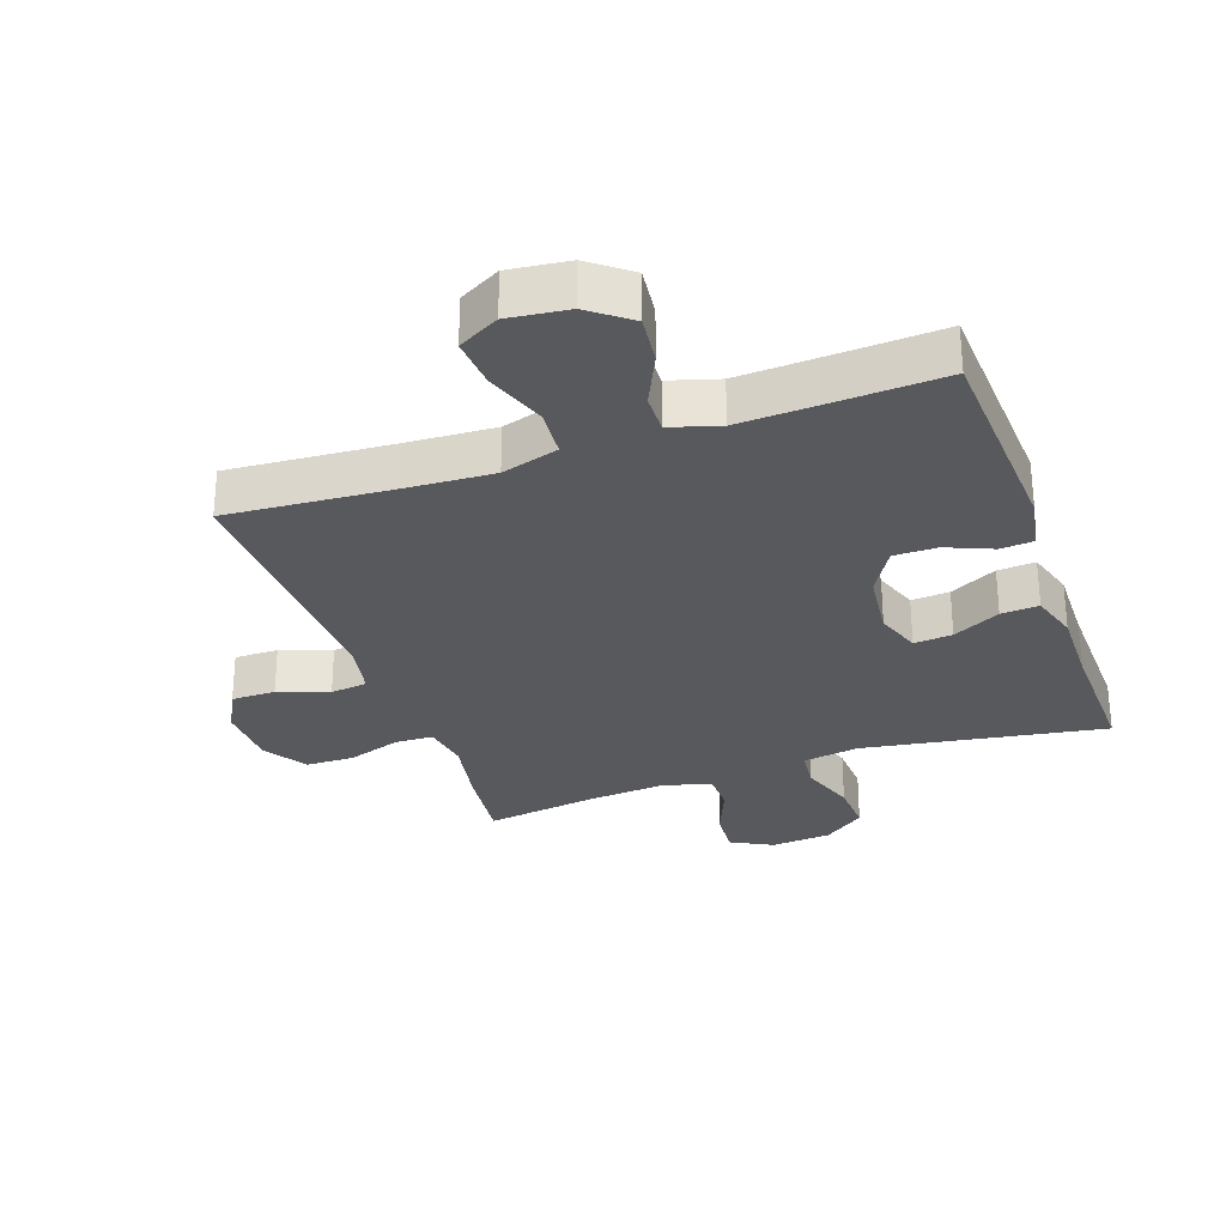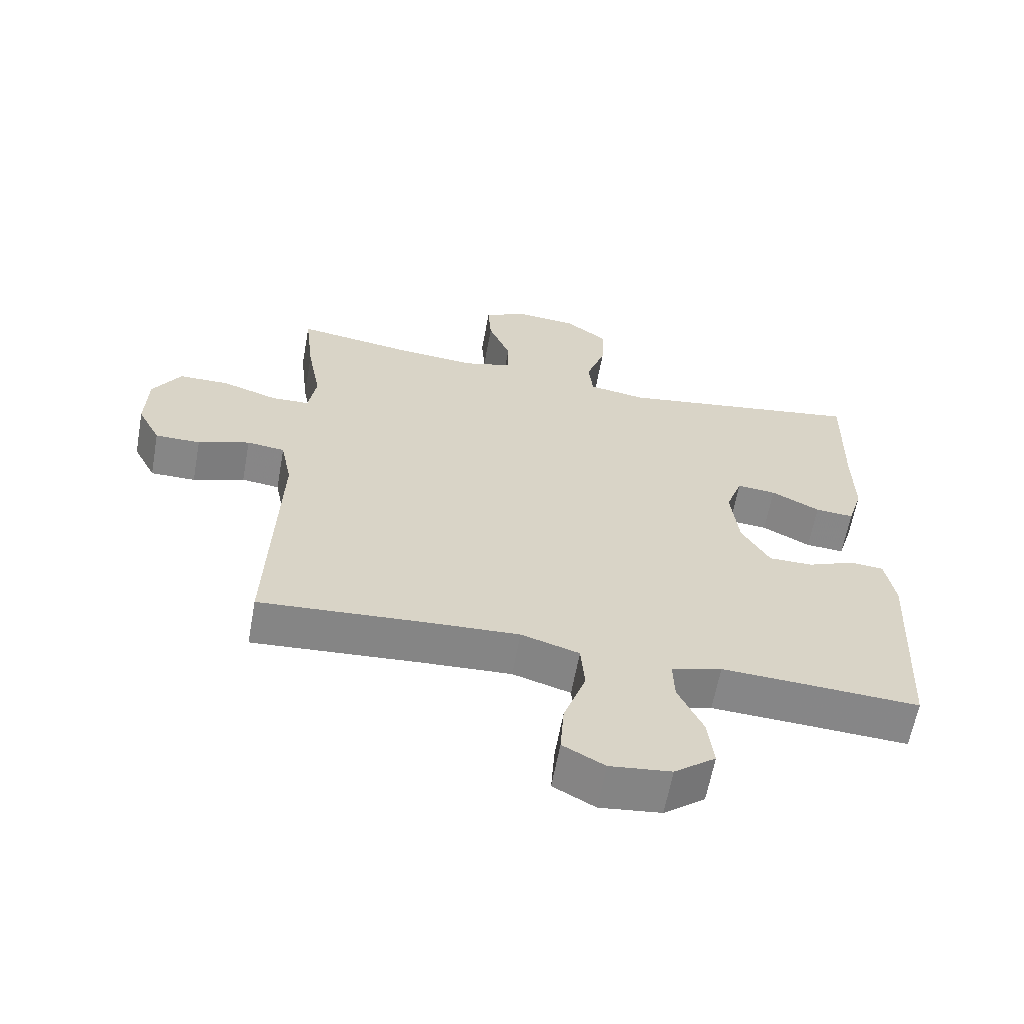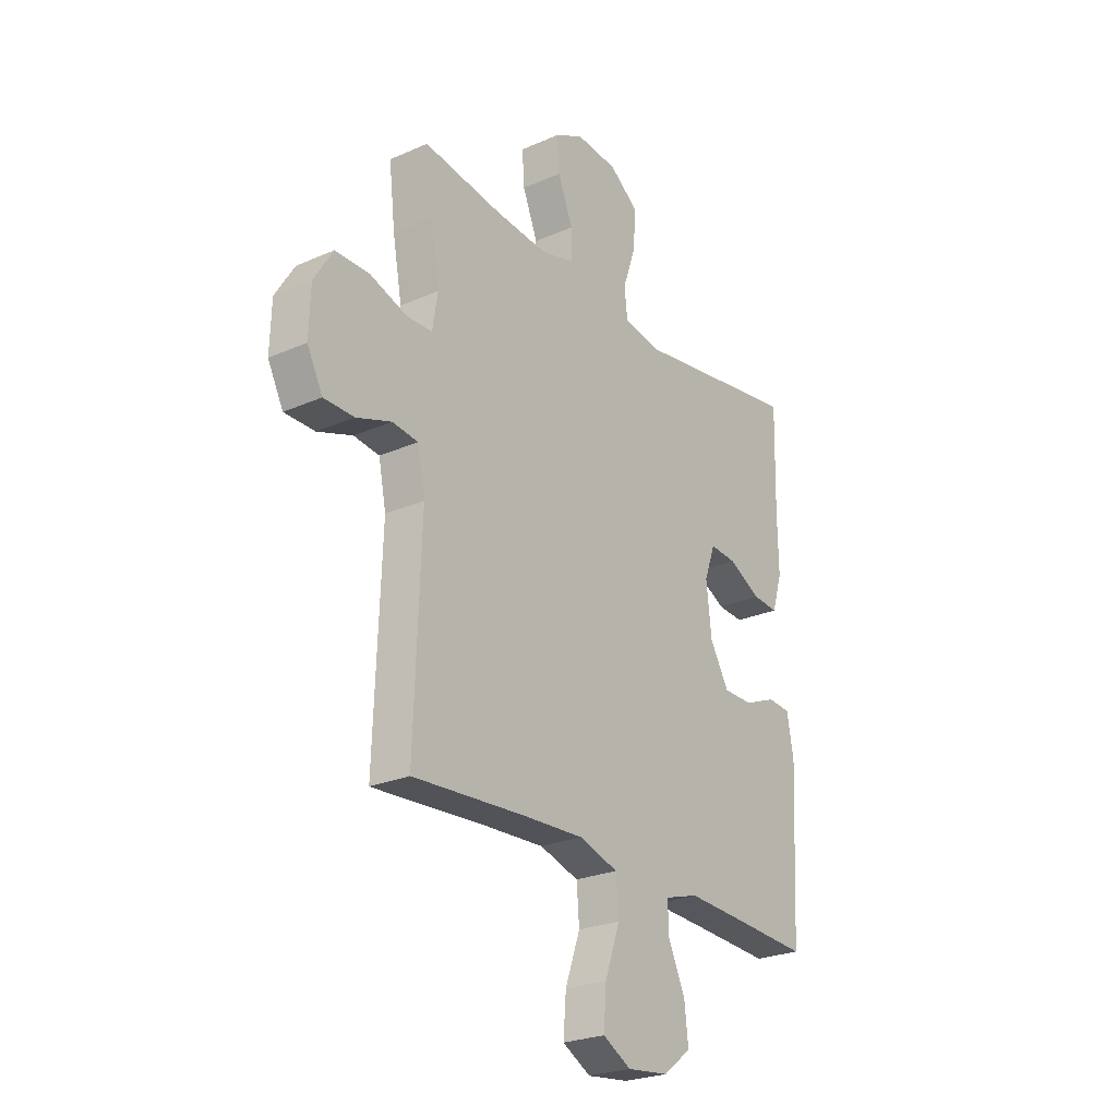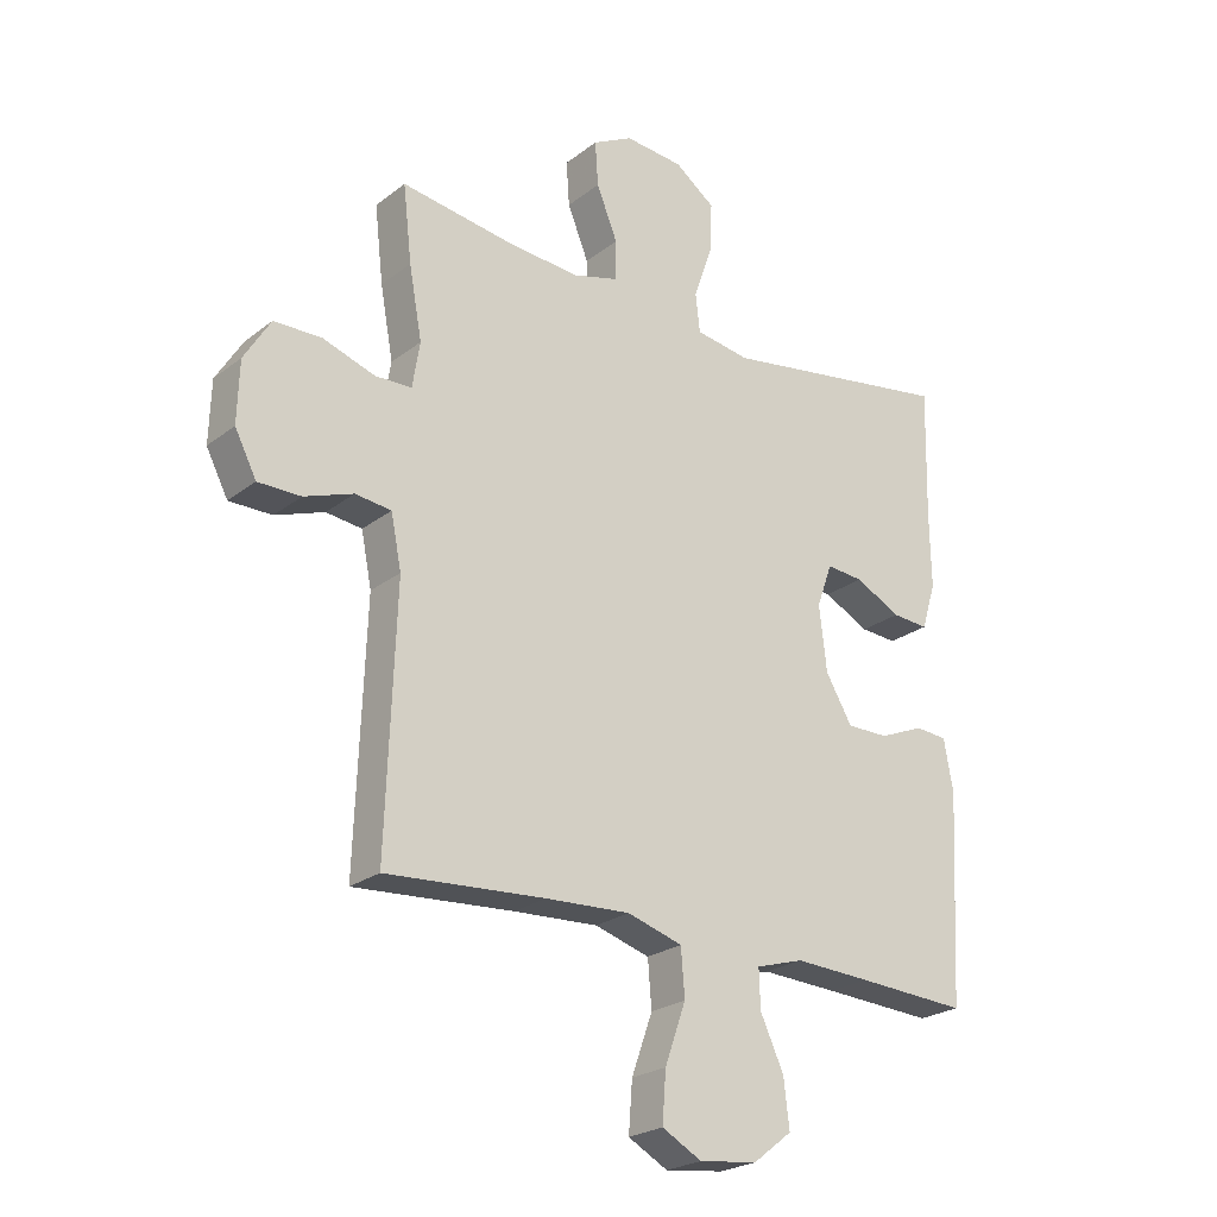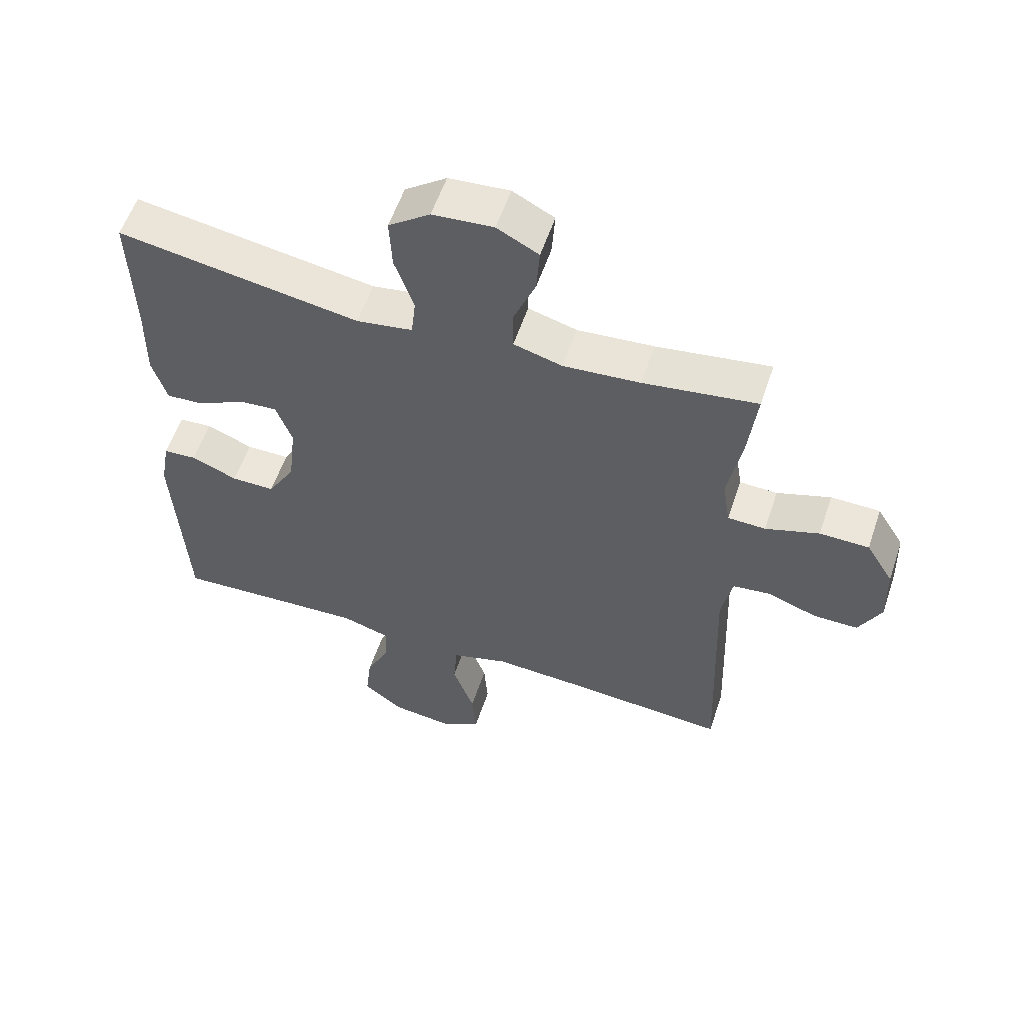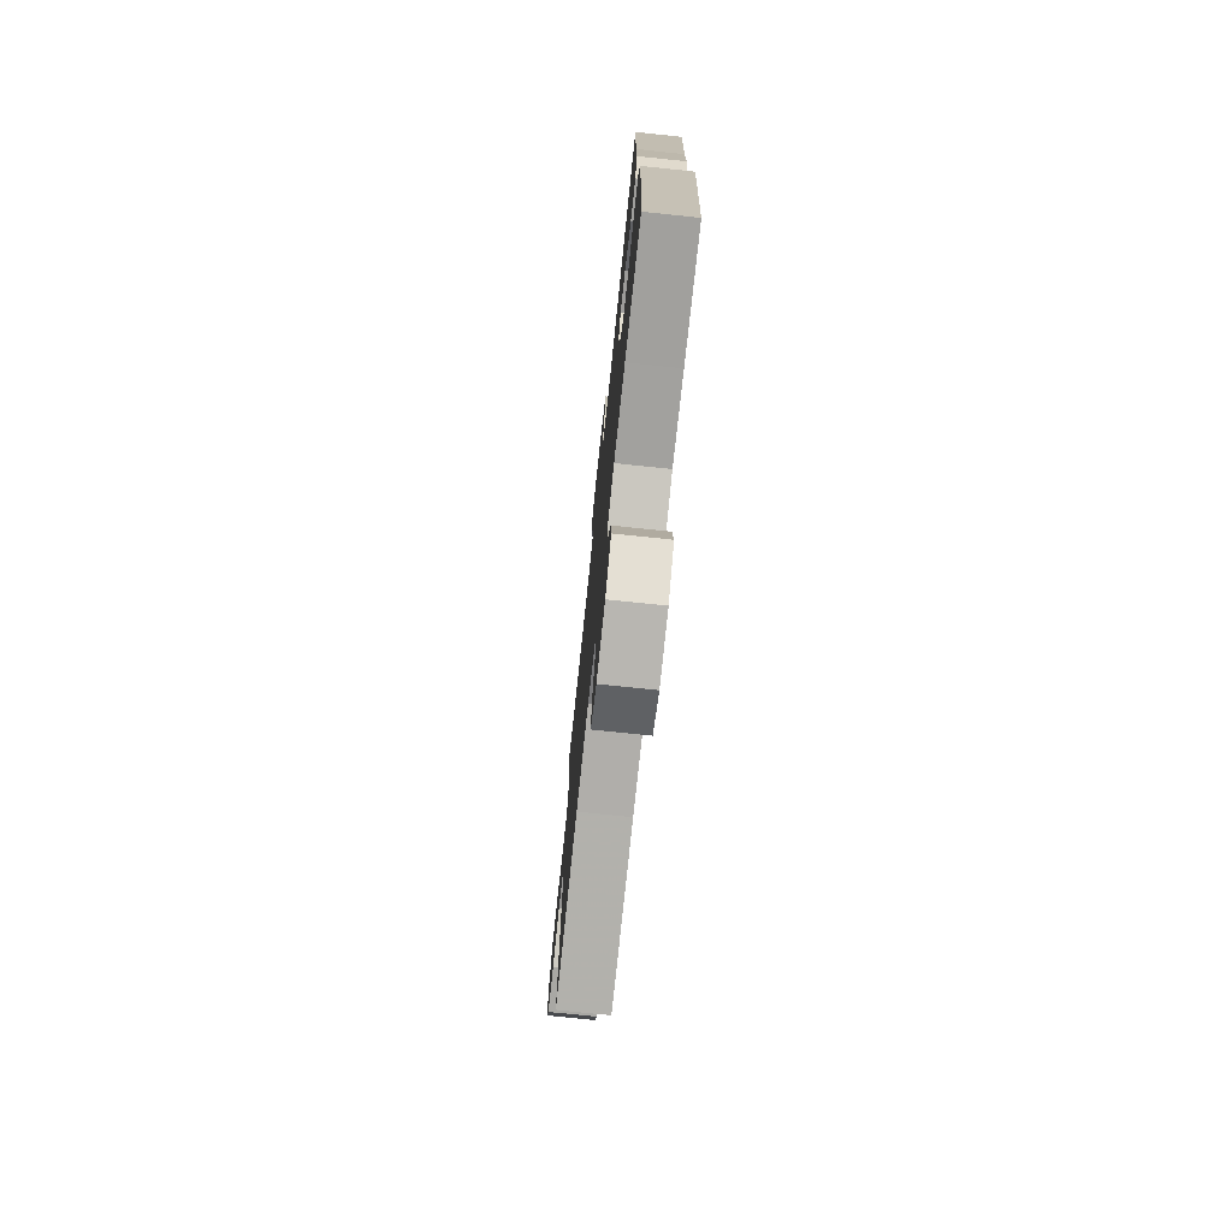
<metadata>
{"format":"obj","ext":"obj","renderer":"f3d","projection":"perspective","resolution":1024,"background":"white","views":[{"elev":-29.3,"azim":-160.7,"up":"+Y"},{"elev":-62.1,"azim":169.7,"up":"+Z"},{"elev":-25.2,"azim":125.4,"up":"+Z"},{"elev":-23.8,"azim":141.7,"up":"+Z"},{"elev":57.0,"azim":18.5,"up":"+Z"},{"elev":-74.9,"azim":-96.0,"up":"+Z"}]}
</metadata>
<code>
v 0.5 0.07 -0.5
v 0.243 0.07 -0.482
v 0.106 0.07 -0.475
v 0.017 0.07 -0.502
v 0.011 0.07 -0.577
v 0.045 0.07 -0.673
v 0.051 0.07 -0.753
v -0.013 0.07 -0.788
v -0.107 0.07 -0.777
v -0.17 0.07 -0.728
v -0.161 0.07 -0.651
v -0.123 0.07 -0.569
v -0.121 0.07 -0.507
v -0.198 0.07 -0.484
v -0.321 0.07 -0.49
v -0.5 0.07 -0.5
v -0.518 0.07 -0.165
v -0.503 0.07 -0.082
v -0.451 0.07 -0.078
v -0.379 0.07 -0.108
v -0.311 0.07 -0.108
v -0.268 0.07 -0.035
v -0.256 0.07 0.07
v -0.281 0.07 0.14
v -0.341 0.07 0.135
v -0.415 0.07 0.097
v -0.474 0.07 0.093
v -0.497 0.07 0.168
v -0.495 0.07 0.289
v -0.5 0.07 0.5
v -0.121 0.07 0.439
v -0.033 0.07 0.453
v -0.026 0.07 0.515
v -0.056 0.07 0.602
v -0.06 0.07 0.683
v 0.005 0.07 0.731
v 0.1 0.07 0.739
v 0.165 0.07 0.705
v 0.16 0.07 0.633
v 0.126 0.07 0.549
v 0.126 0.07 0.485
v 0.202 0.07 0.464
v 0.322 0.07 0.474
v 0.5 0.07 0.5
v 0.486 0.07 0.377
v 0.465 0.07 0.262
v 0.477 0.07 0.188
v 0.536 0.07 0.186
v 0.62 0.07 0.214
v 0.697 0.07 0.213
v 0.74 0.07 0.143
v 0.743 0.07 0.044
v 0.708 0.07 -0.024
v 0.639 0.07 -0.024
v 0.56 0.07 0.004
v 0.502 0.07 -0.003
v 0.485 0.07 -0.088
v 0.5 0 -0.5
v 0.243 0 -0.482
v 0.106 0 -0.475
v 0.017 0 -0.502
v 0.011 0 -0.577
v 0.045 0 -0.673
v 0.051 0 -0.753
v -0.013 0 -0.788
v -0.107 0 -0.777
v -0.17 0 -0.728
v -0.161 0 -0.651
v -0.123 0 -0.569
v -0.121 0 -0.507
v -0.198 0 -0.484
v -0.321 0 -0.49
v -0.5 0 -0.5
v -0.518 0 -0.165
v -0.503 0 -0.082
v -0.451 0 -0.078
v -0.379 0 -0.108
v -0.311 0 -0.108
v -0.268 0 -0.035
v -0.256 0 0.07
v -0.281 0 0.14
v -0.341 0 0.135
v -0.415 0 0.097
v -0.474 0 0.093
v -0.497 0 0.168
v -0.495 0 0.289
v -0.5 0 0.5
v -0.121 0 0.439
v -0.033 0 0.453
v -0.026 0 0.515
v -0.056 0 0.602
v -0.06 0 0.683
v 0.005 0 0.731
v 0.1 0 0.739
v 0.165 0 0.705
v 0.16 0 0.633
v 0.126 0 0.549
v 0.126 0 0.485
v 0.202 0 0.464
v 0.322 0 0.474
v 0.5 0 0.5
v 0.486 0 0.377
v 0.465 0 0.262
v 0.477 0 0.188
v 0.536 0 0.186
v 0.62 0 0.214
v 0.697 0 0.213
v 0.74 0 0.143
v 0.743 0 0.044
v 0.708 0 -0.024
v 0.639 0 -0.024
v 0.56 0 0.004
v 0.502 0 -0.003
v 0.485 0 -0.088
f 52 53 54 55
f 52 55 56
f 51 52 56
f 48 49 50 51
f 47 48 51 56
f 46 47 56 57
f 43 44 45 46
f 42 43 46 57
f 37 38 39 40
f 37 40 41
f 36 37 41
f 33 34 35 36
f 32 33 36 41
f 29 30 31
f 29 31 32
f 25 26 27 28
f 24 25 28 29
f 17 18 19 20
f 15 16 17 20
f 14 15 20 21
f 13 14 21 22
f 9 10 11 12
f 9 12 13
f 8 9 13
f 5 6 7 8
f 4 5 8 13
f 3 4 13 22
f 42 57 1 2
f 24 29 32 41
f 23 24 41 42
f 22 23 42
f 2 3 22 42
f 112 111 110 109
f 113 112 109
f 113 109 108
f 108 107 106 105
f 113 108 105 104
f 114 113 104 103
f 103 102 101 100
f 114 103 100 99
f 97 96 95 94
f 98 97 94
f 98 94 93
f 93 92 91 90
f 98 93 90 89
f 88 87 86
f 89 88 86
f 85 84 83 82
f 86 85 82 81
f 77 76 75 74
f 77 74 73 72
f 78 77 72 71
f 79 78 71 70
f 69 68 67 66
f 70 69 66
f 70 66 65
f 65 64 63 62
f 70 65 62 61
f 79 70 61 60
f 59 58 114 99
f 98 89 86 81
f 99 98 81 80
f 99 80 79
f 99 79 60 59
f 1 58 59 2
f 2 59 60 3
f 3 60 61 4
f 4 61 62 5
f 5 62 63 6
f 6 63 64 7
f 7 64 65 8
f 8 65 66 9
f 9 66 67 10
f 10 67 68 11
f 11 68 69 12
f 12 69 70 13
f 13 70 71 14
f 14 71 72 15
f 15 72 73 16
f 16 73 74 17
f 17 74 75 18
f 18 75 76 19
f 19 76 77 20
f 20 77 78 21
f 21 78 79 22
f 22 79 80 23
f 23 80 81 24
f 24 81 82 25
f 25 82 83 26
f 26 83 84 27
f 27 84 85 28
f 28 85 86 29
f 29 86 87 30
f 30 87 88 31
f 31 88 89 32
f 32 89 90 33
f 33 90 91 34
f 34 91 92 35
f 35 92 93 36
f 36 93 94 37
f 37 94 95 38
f 38 95 96 39
f 39 96 97 40
f 40 97 98 41
f 41 98 99 42
f 42 99 100 43
f 43 100 101 44
f 44 101 102 45
f 45 102 103 46
f 46 103 104 47
f 47 104 105 48
f 48 105 106 49
f 49 106 107 50
f 50 107 108 51
f 51 108 109 52
f 52 109 110 53
f 53 110 111 54
f 54 111 112 55
f 55 112 113 56
f 56 113 114 57
f 57 114 58 1

</code>
